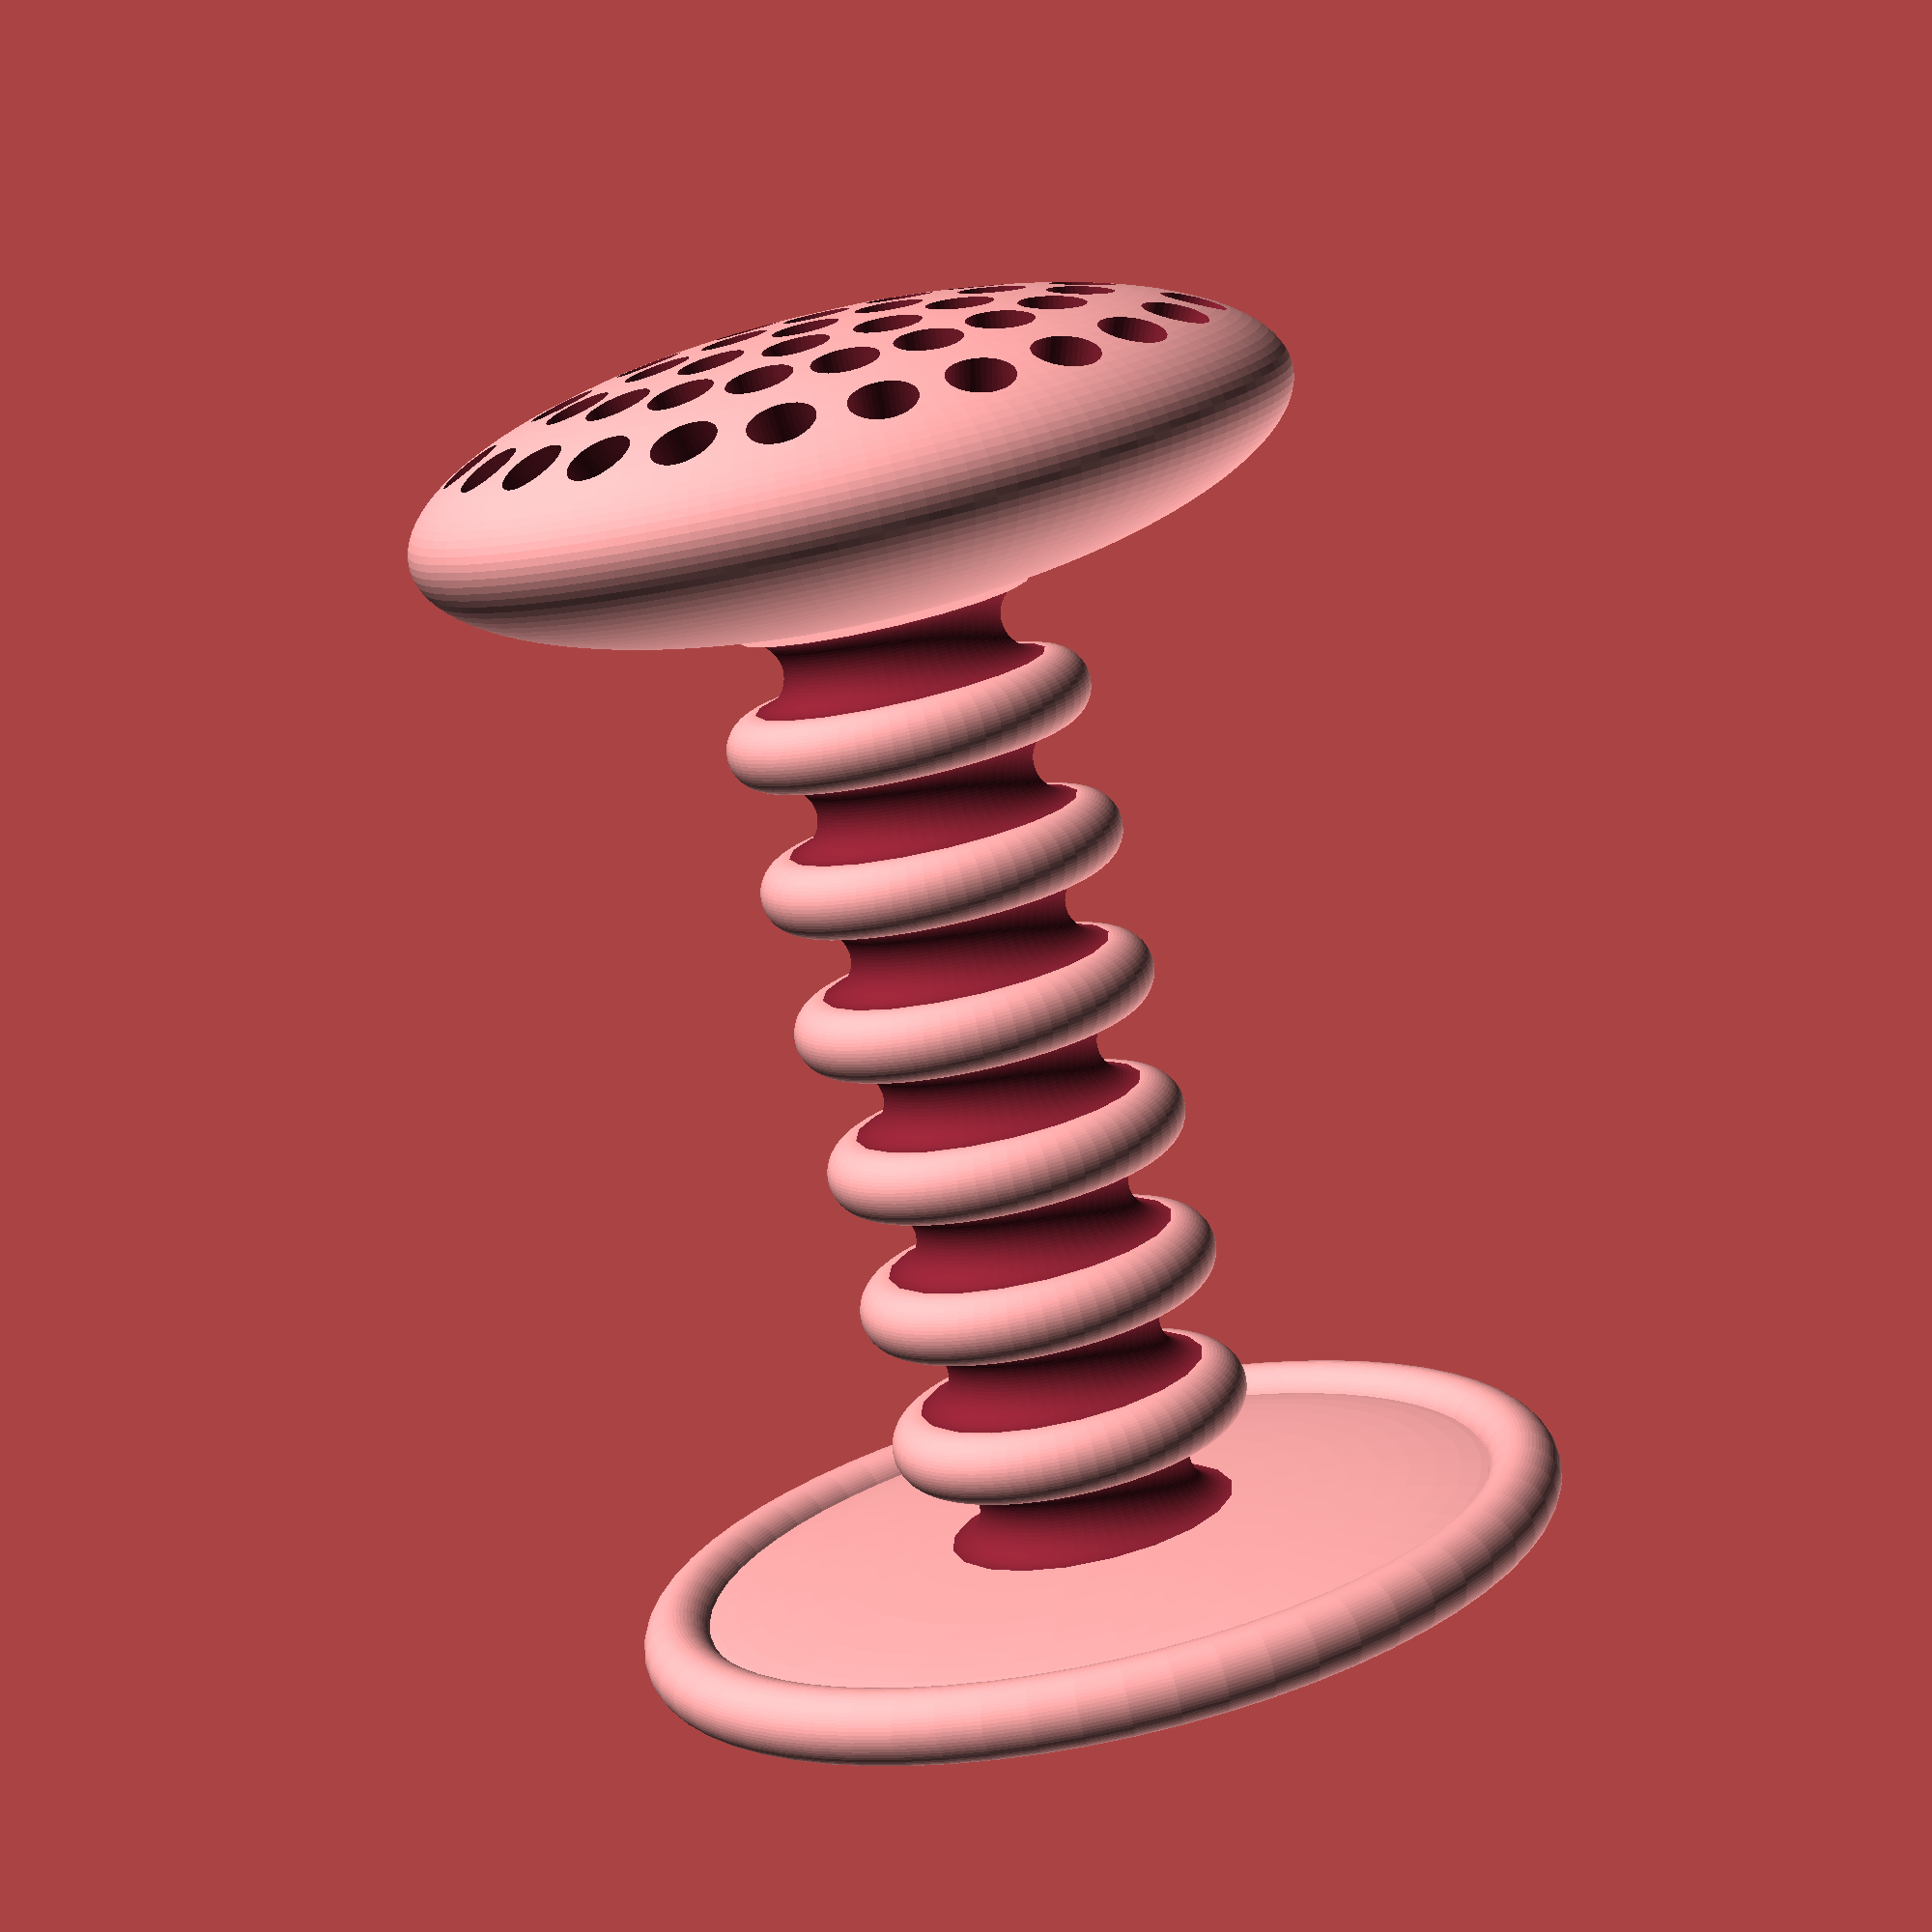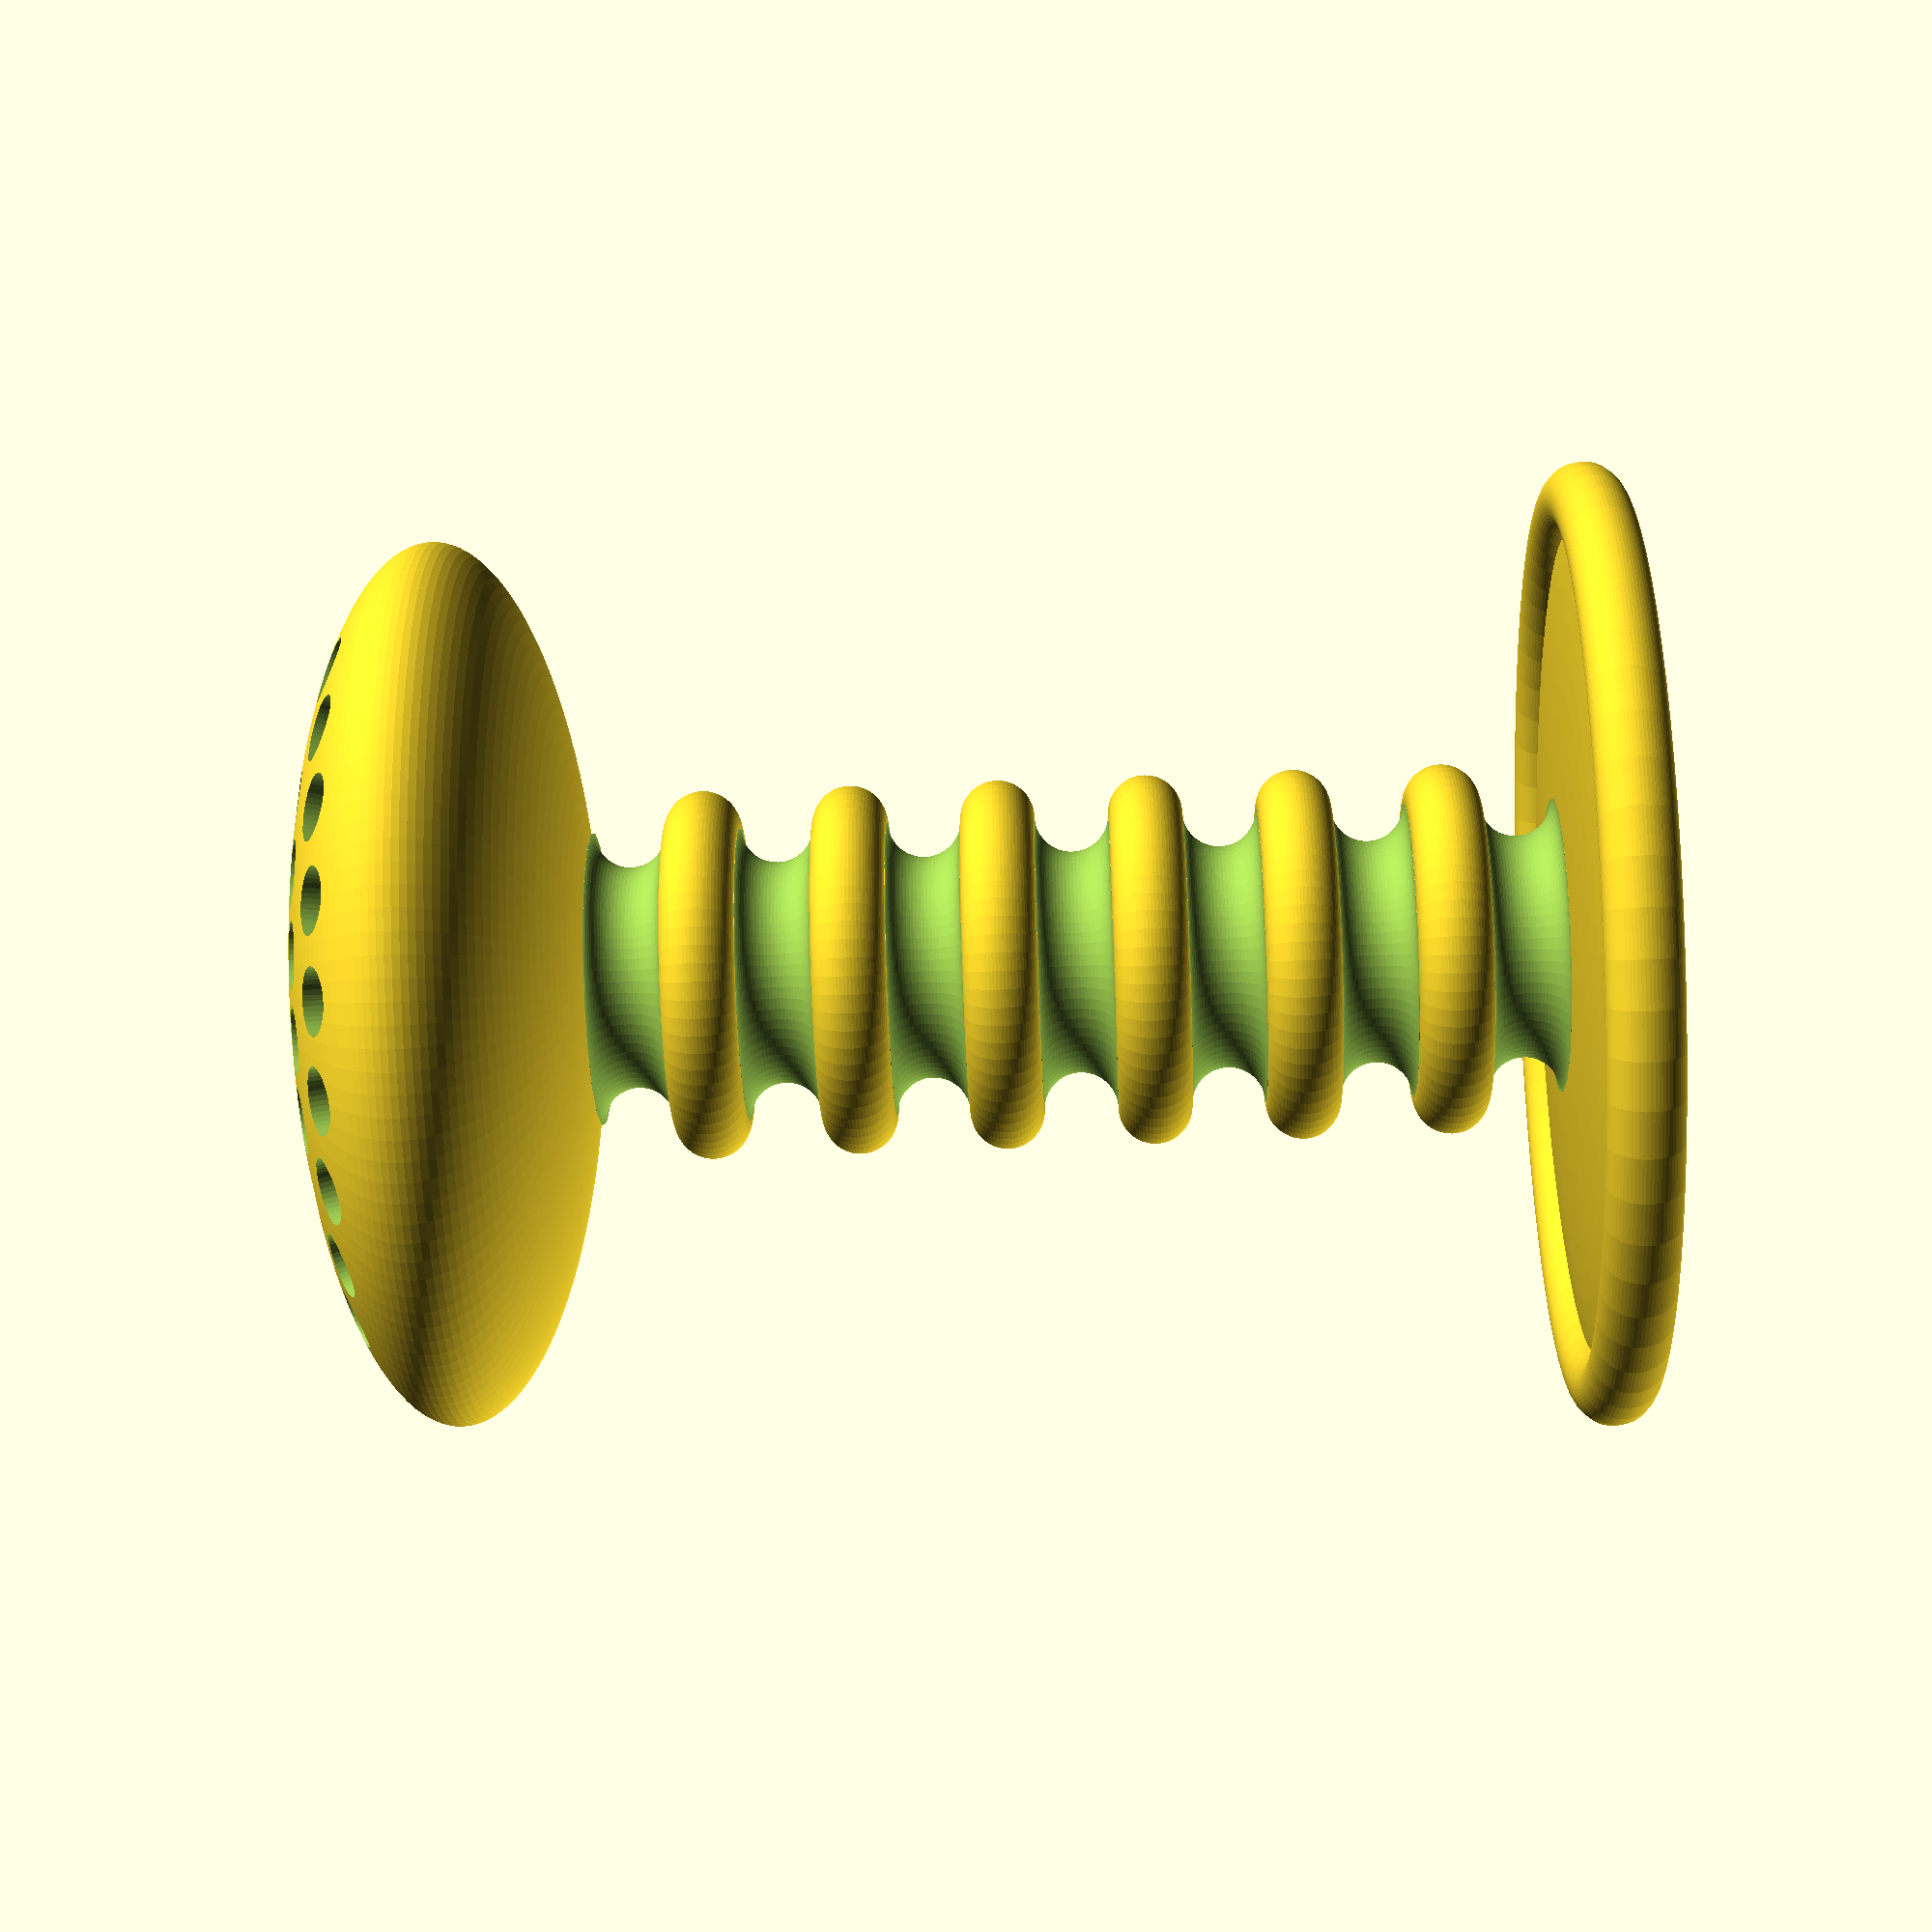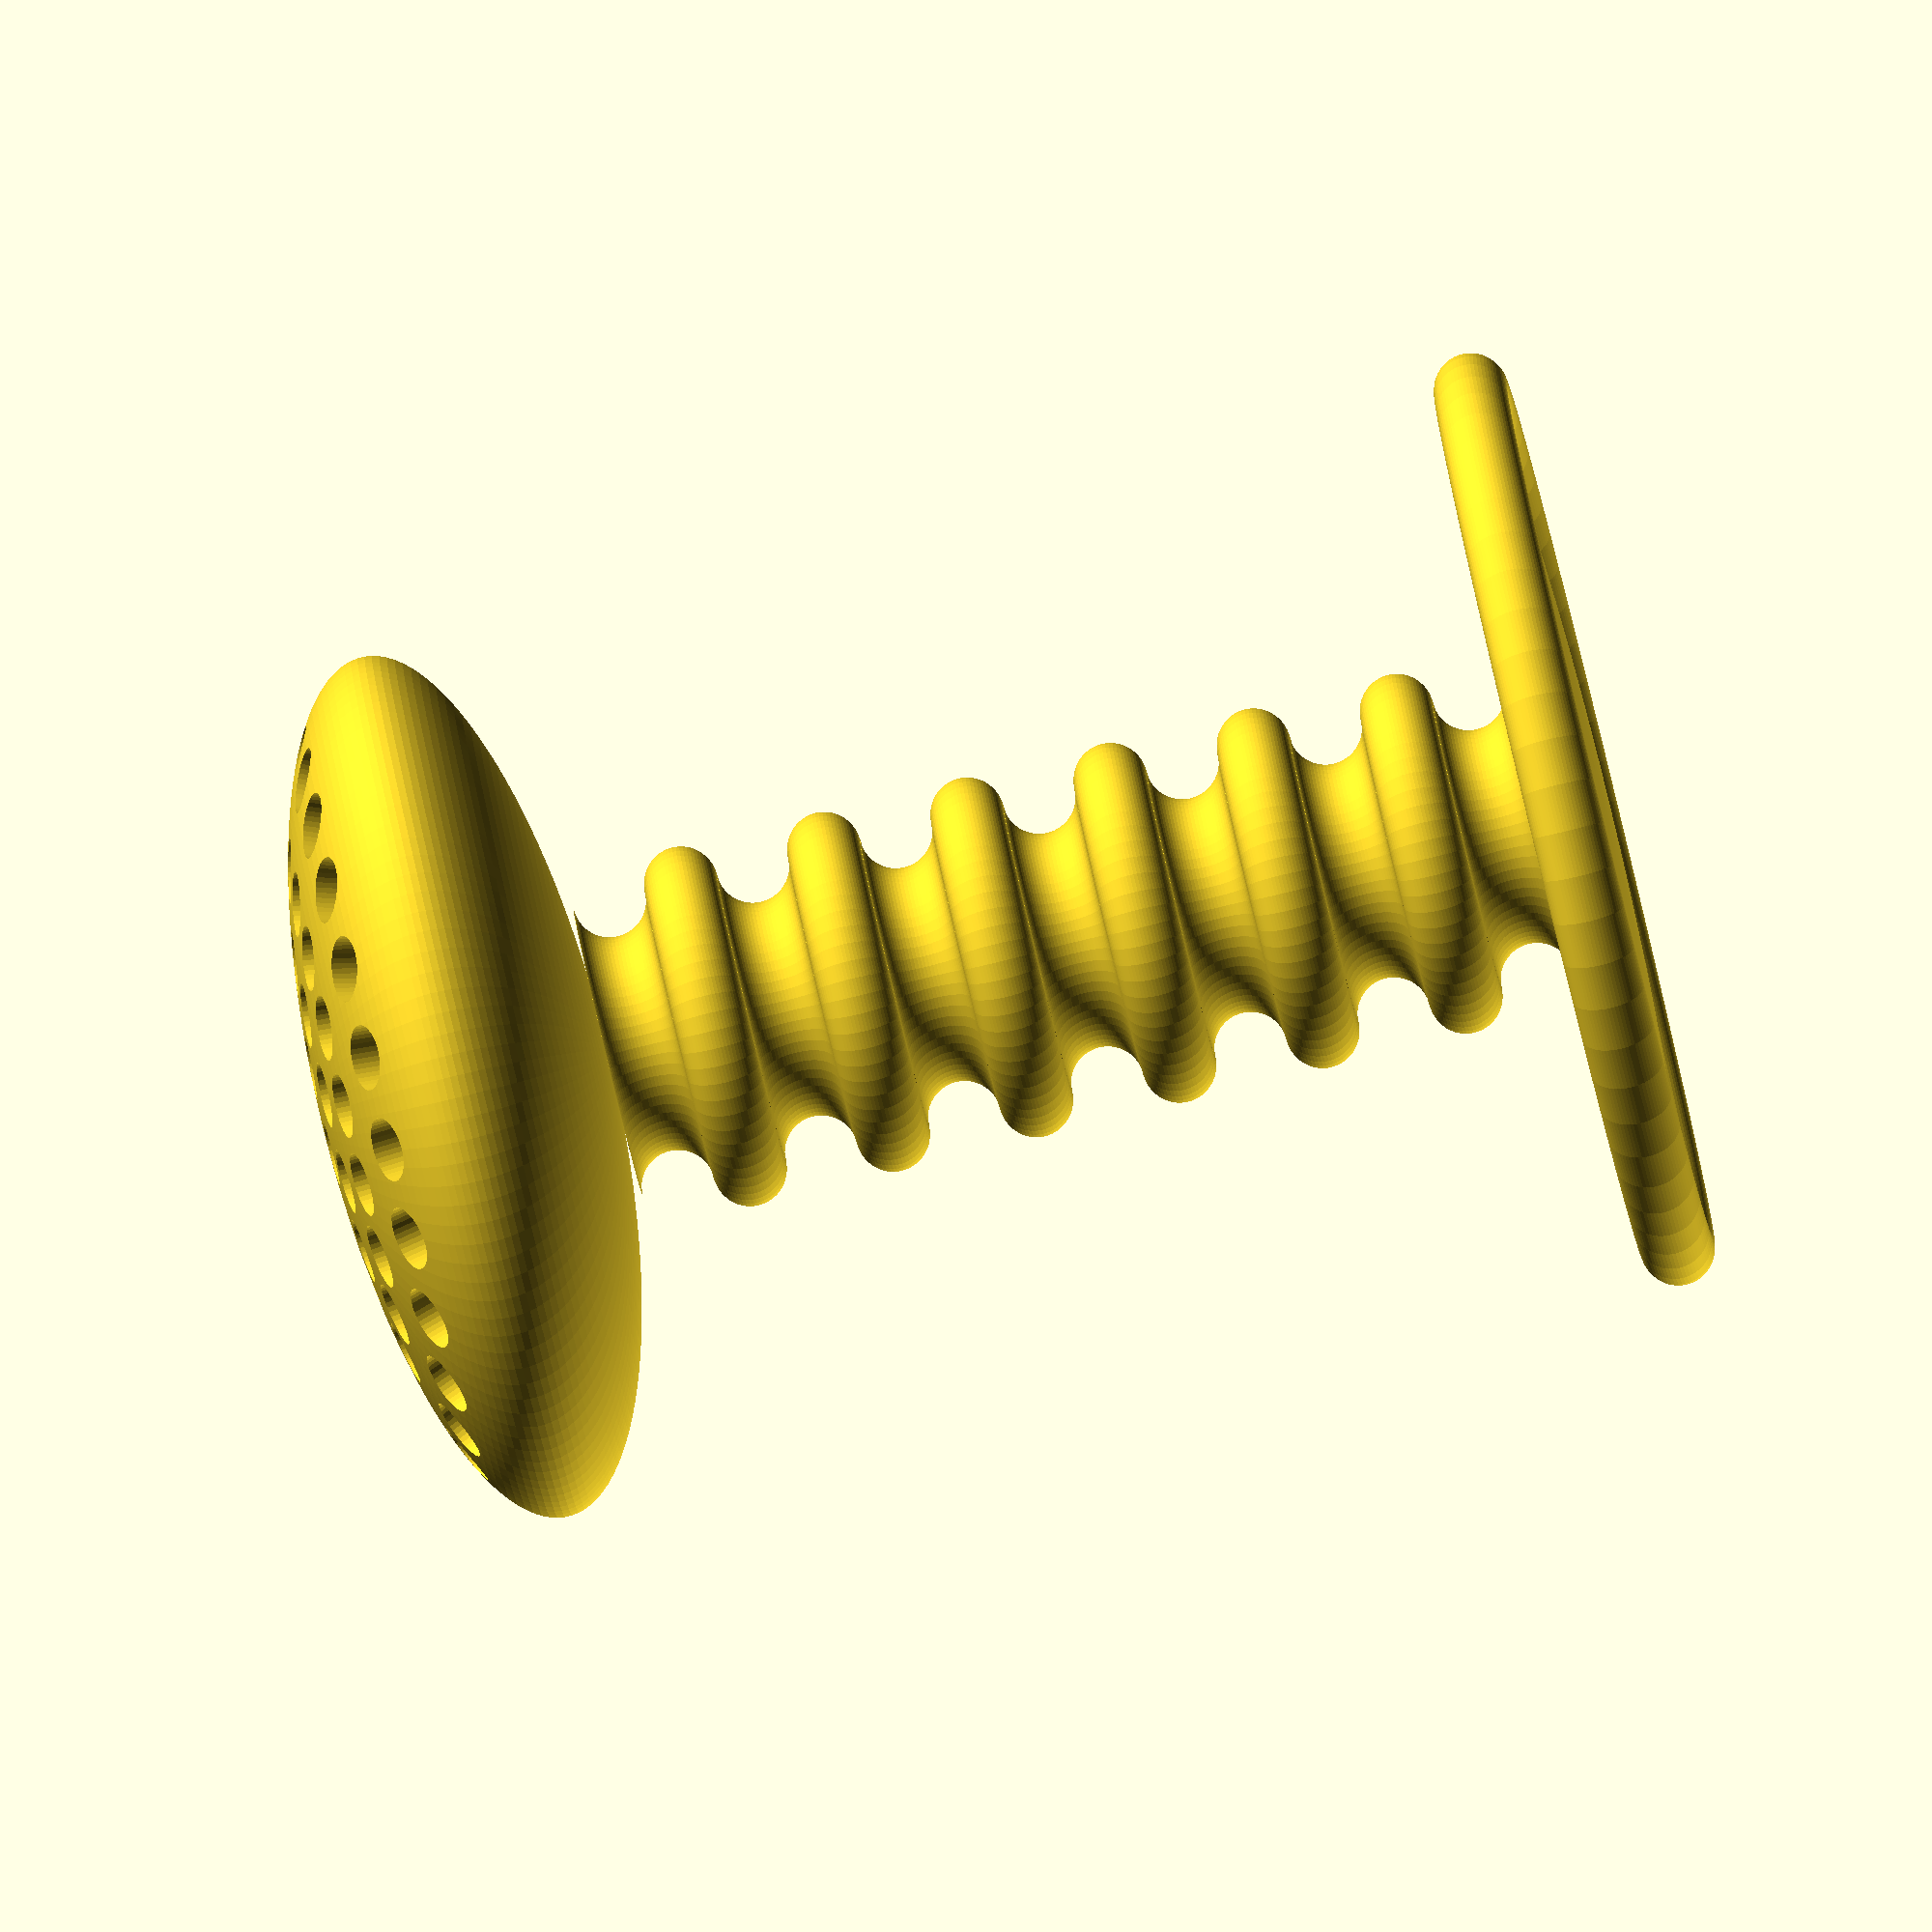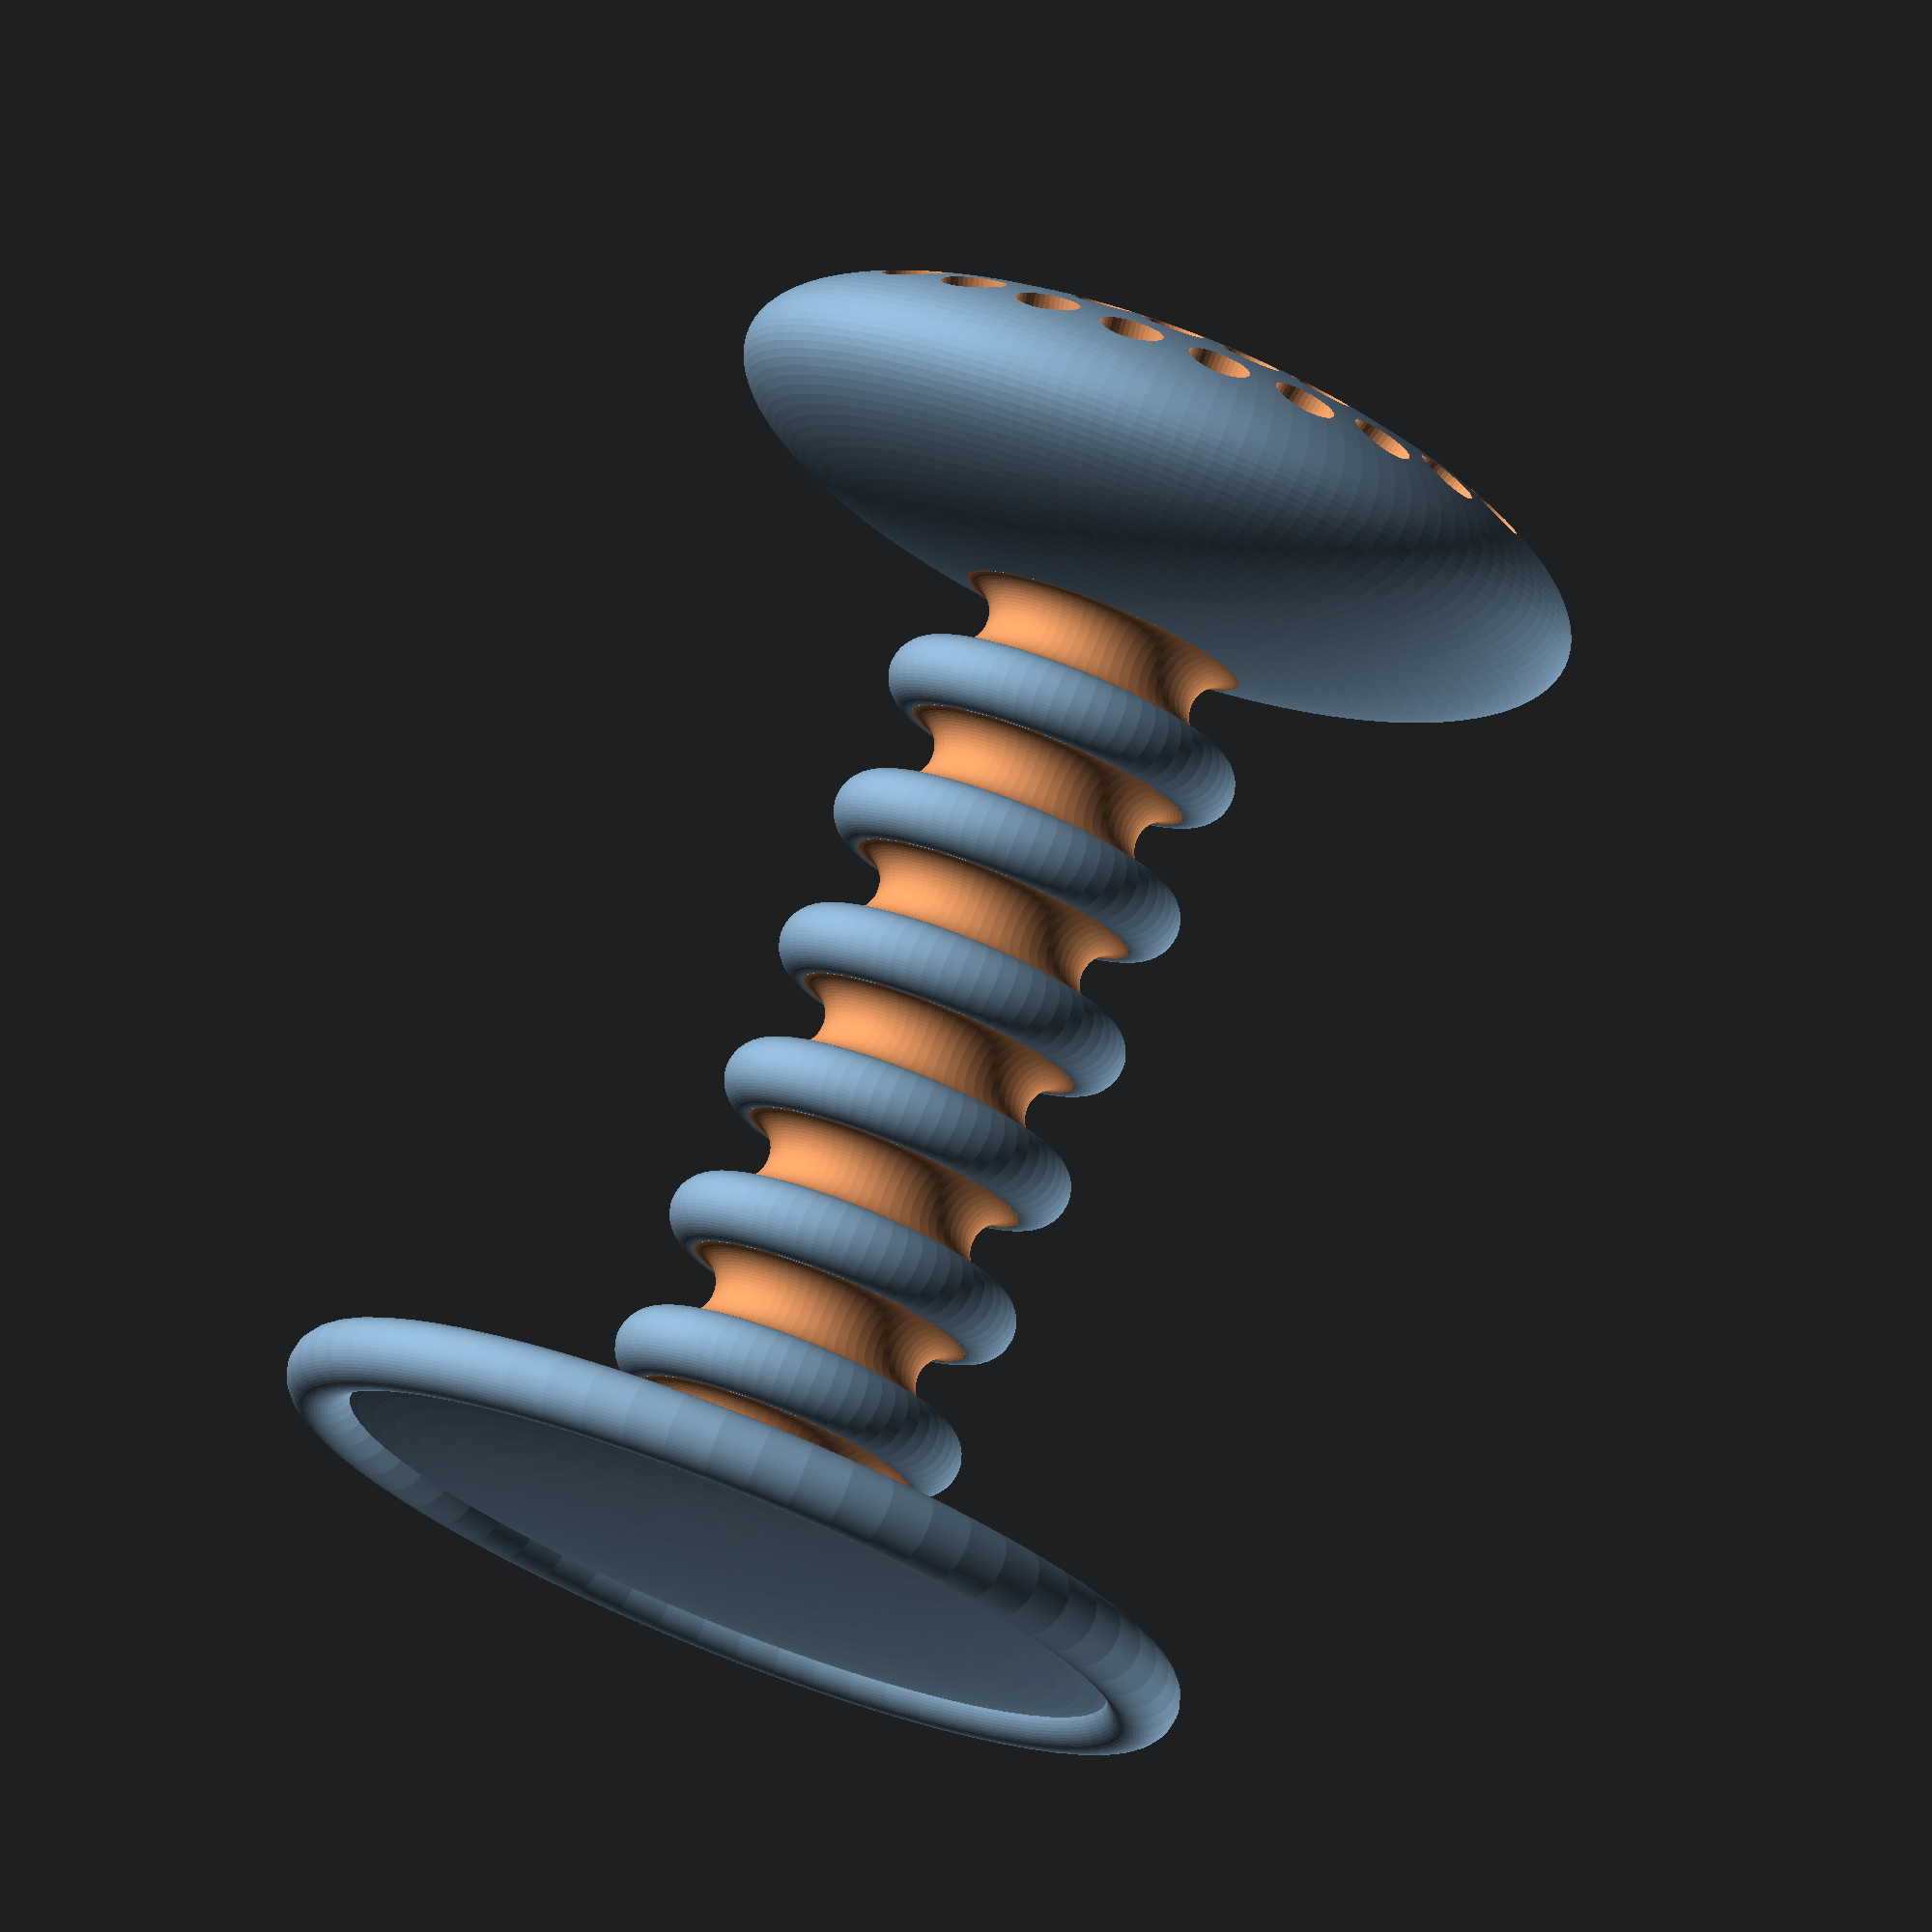
<openscad>
/*
Zigarettenstaender-OpenSCAD by Sven Reddemann is licensed under a Creative Commons Attribution-NonCommercial-ShareAlike 4.0 International License.
To view a copy of this license, visit http://creativecommons.org/licenses/by-nc-sa/4.0/.
Based on a work at https://github.com/k37z3r/Zigarettenstaender-OpenSCAD.
*/
$fn = 64;
difference(){
    translate([0,0,155])resize(newsize=[120,120,40]) sphere(r=10, $fn=128);
    for (a = [ 0:15:360]) rotate([0,0,a]) translate([0,sin(48)*60, cos(48)*20+144]) rotate([-cos(48)*40,0,0]) cylinder(h=20, r=4.5, $fn=40);
    for (a = [ 0:18:360]) rotate([0,0,a]) translate([0,sin(34)*60, cos(34)*20+144]) rotate([-cos(48)*15,0,0]) cylinder(h=20, r=4.5, $fn=40);
    for (a = [ 0:30:360]) rotate([0,0,a]) translate([0,sin(22)*60, cos(22)*20+144]) rotate([-cos(48)*8,0,0]) cylinder(h=20, r=4.5, $fn=40);
    for (a = [ 0:60:360]) rotate([0,0,a]) translate([0,sin(11)*60, cos(11)*20+144]) rotate([-cos(48)*5,0,0]) cylinder(h=20, r=4.5, $fn=40);
    translate([0,sin(0)*60, cos(0)*20+145]) cylinder(h=20, r=4.5, $fn=40);
}
difference(){
    translate([0,0,5]) cylinder(h=130, r=20, $fn=20);
    translate([0,0,130]) rotate_extrude(convexity = 10) translate([20, 0, 20]) circle(r = 5);
    translate([0,0,110]) rotate_extrude(convexity = 10) translate([20, 0, 20]) circle(r = 5);
    translate([0,0,90]) rotate_extrude(convexity = 10) translate([20, 0, 20]) circle(r = 5);
    translate([0,0,70]) rotate_extrude(convexity = 10) translate([20, 0, 20]) circle(r = 5);
    translate([0,0,50]) rotate_extrude(convexity = 10) translate([20, 0, 20]) circle(r = 5);
    translate([0,0,30]) rotate_extrude(convexity = 10) translate([20, 0, 20]) circle(r = 5);
    translate([0,0,10]) rotate_extrude(convexity = 10) translate([20, 0, 20]) circle(r = 5);
}
translate([0,0,120]) rotate_extrude(convexity = 10) translate([20, 0, 0]) circle(r = 5);
translate([0,0,100]) rotate_extrude(convexity = 10) translate([20, 0, 0]) circle(r = 5);
translate([0,0,80]) rotate_extrude(convexity = 10) translate([20, 0, 0]) circle(r = 5);
translate([0,0,60]) rotate_extrude(convexity = 10) translate([20, 0, 0]) circle(r = 5);
translate([0,0,40]) rotate_extrude(convexity = 10) translate([20, 0, 0]) circle(r = 5);
translate([0,0,20]) rotate_extrude(convexity = 10) translate([20, 0, 0]) circle(r = 5);
resize(newsize=[120,120,10]) sphere(r=10);
rotate_extrude(convexity = 10) translate([60, 0,0]) circle(r = 5);

</openscad>
<views>
elev=258.2 azim=245.7 roll=167.3 proj=p view=solid
elev=233.8 azim=10.7 roll=87.5 proj=p view=wireframe
elev=265.3 azim=317.2 roll=76.4 proj=o view=wireframe
elev=101.2 azim=114.7 roll=338.2 proj=o view=solid
</views>
